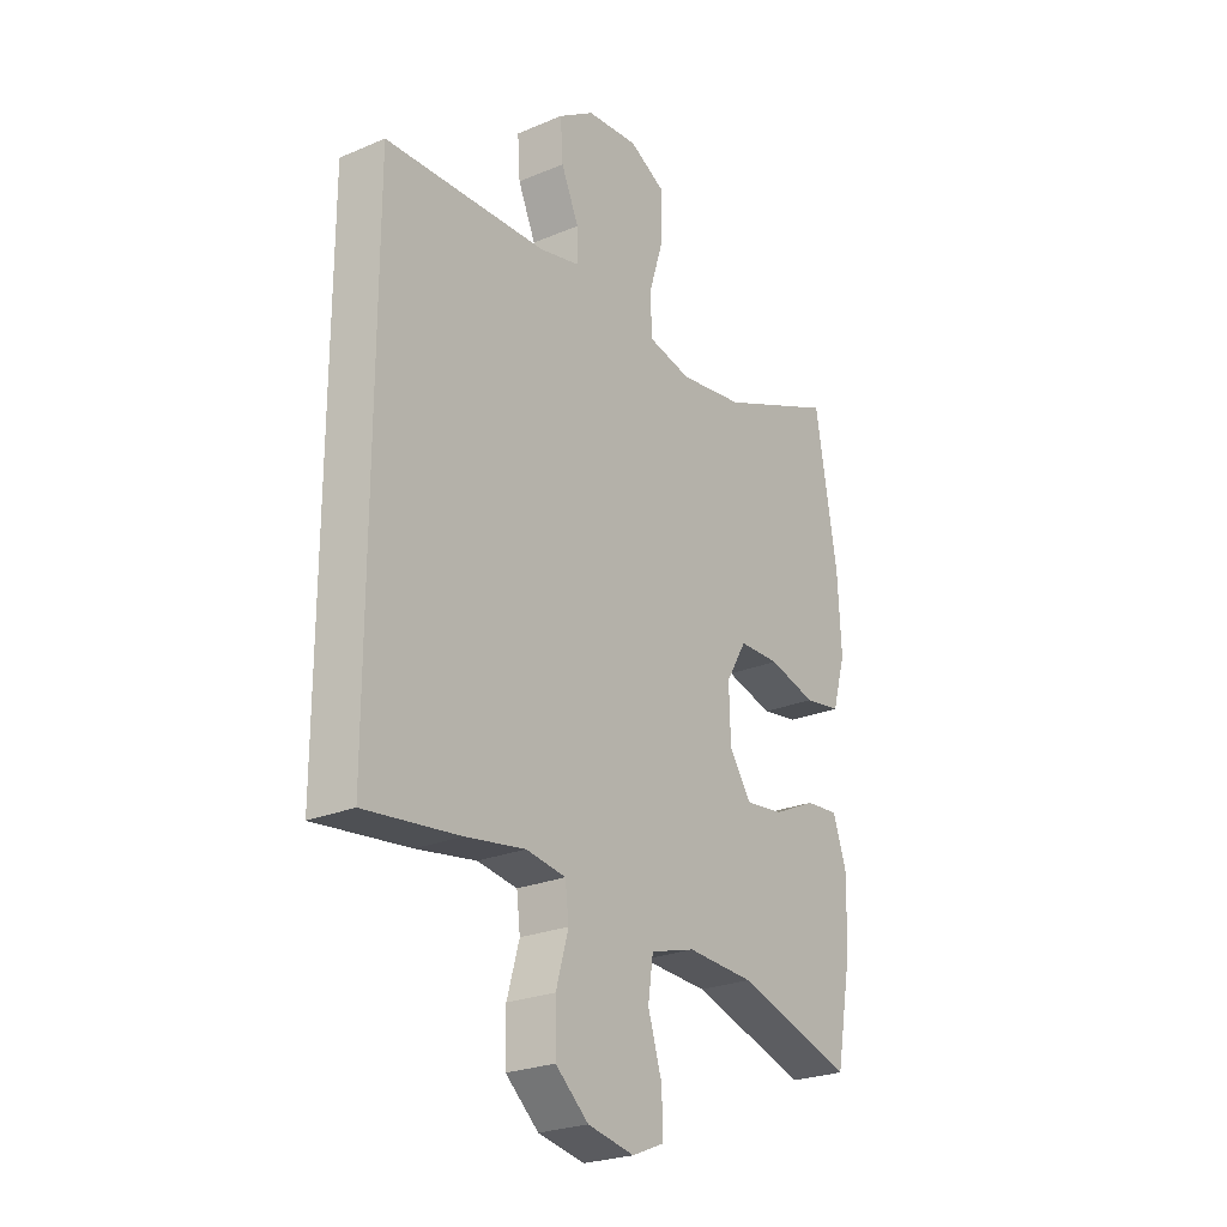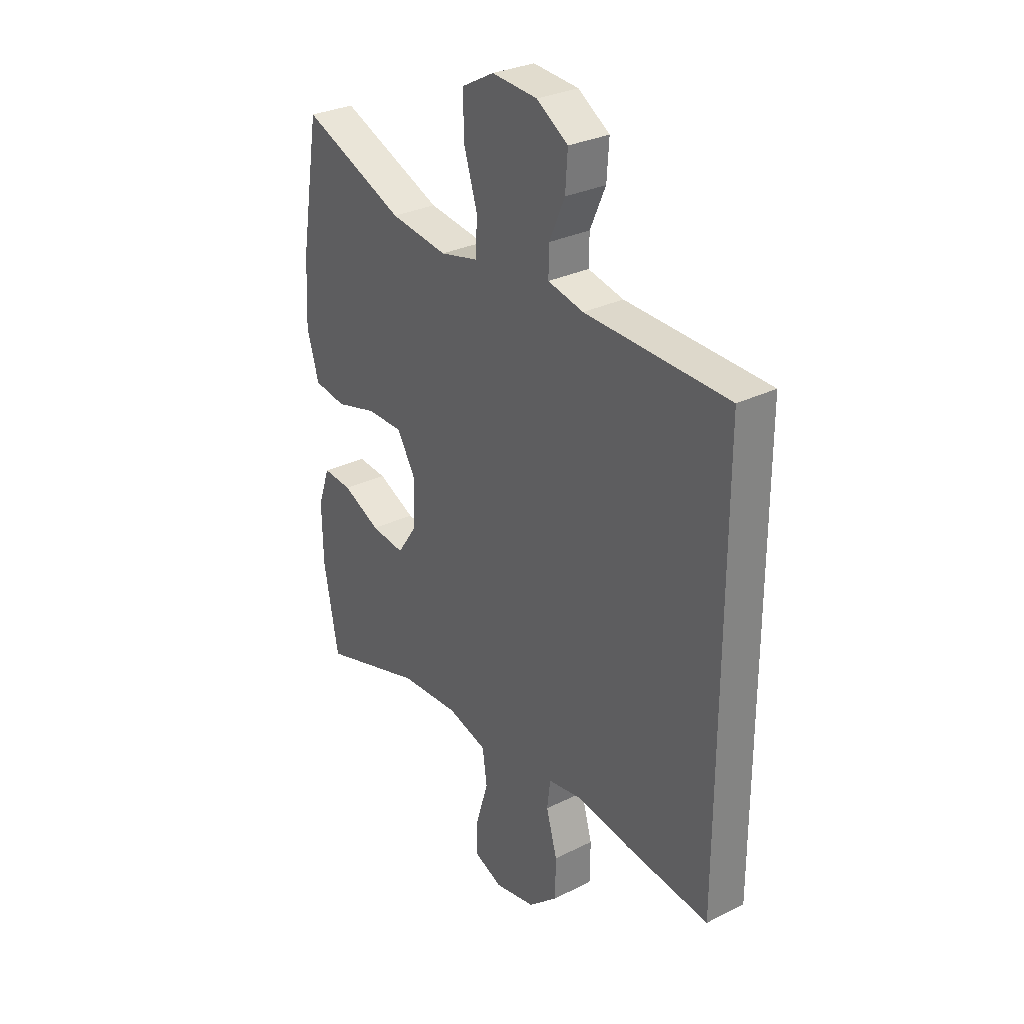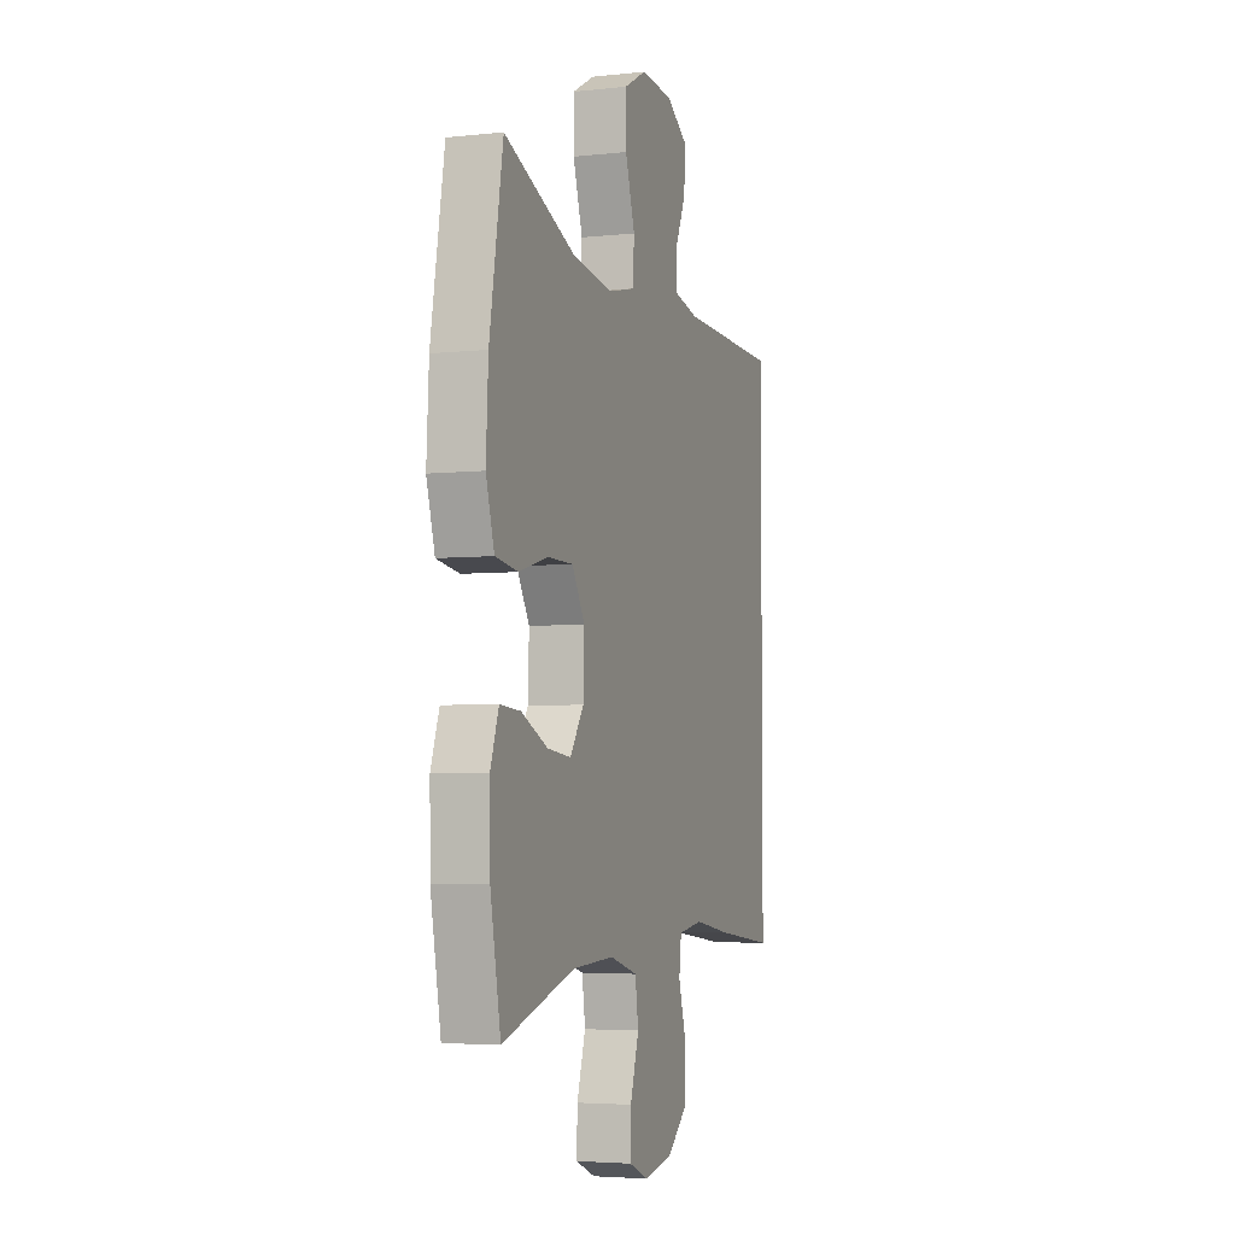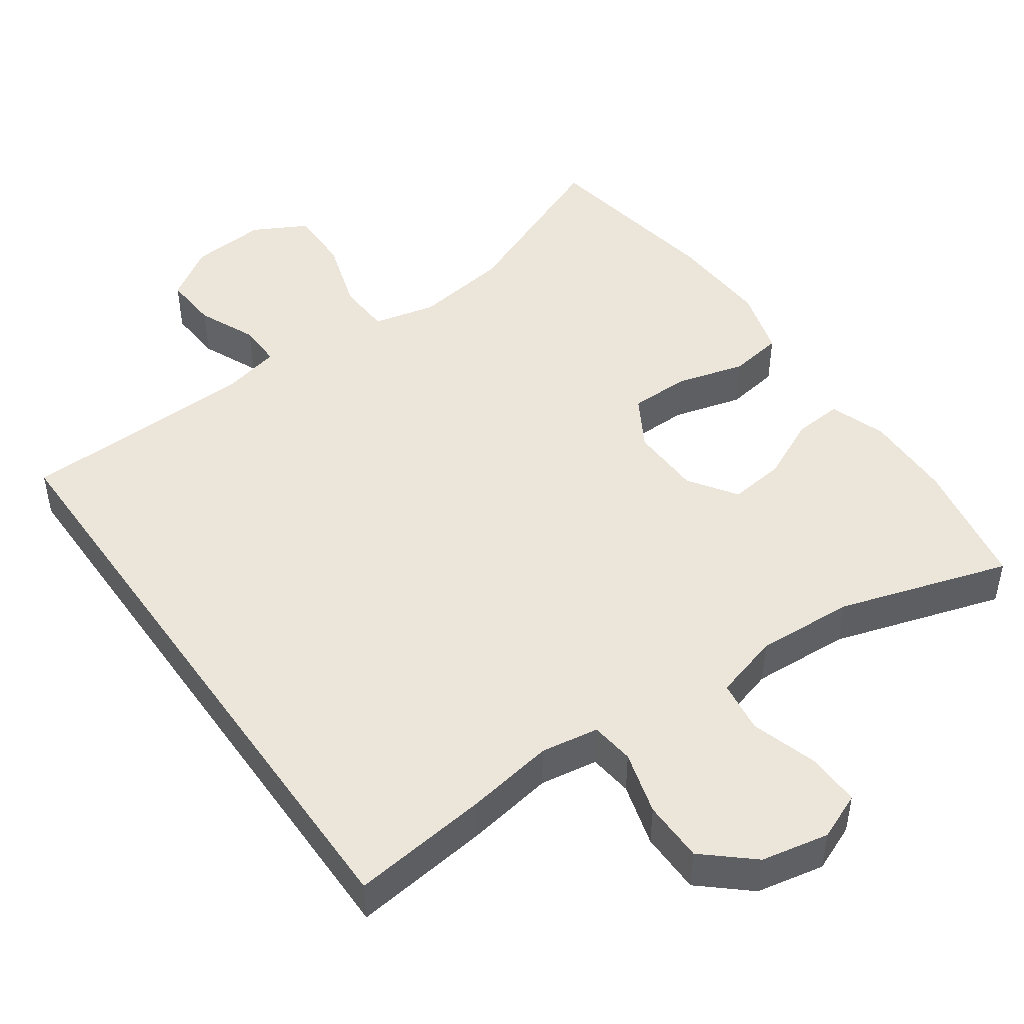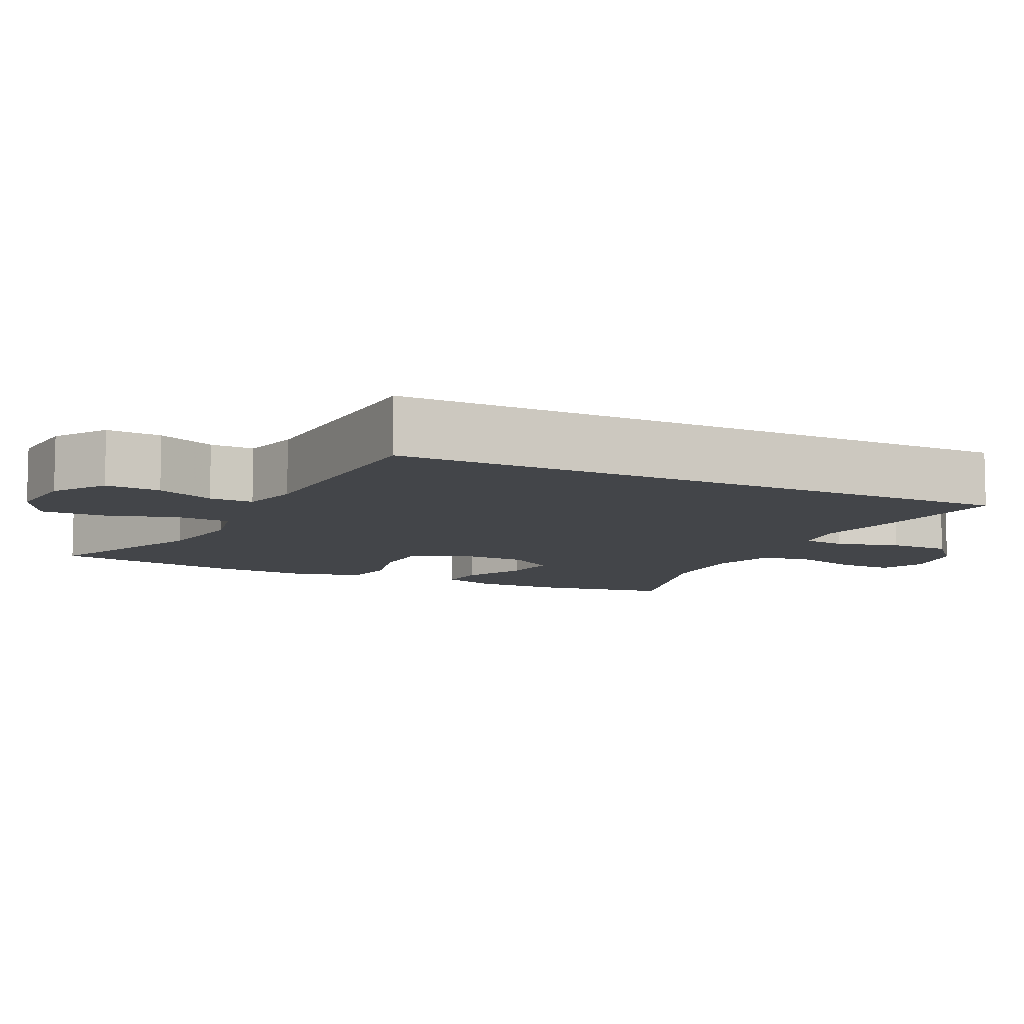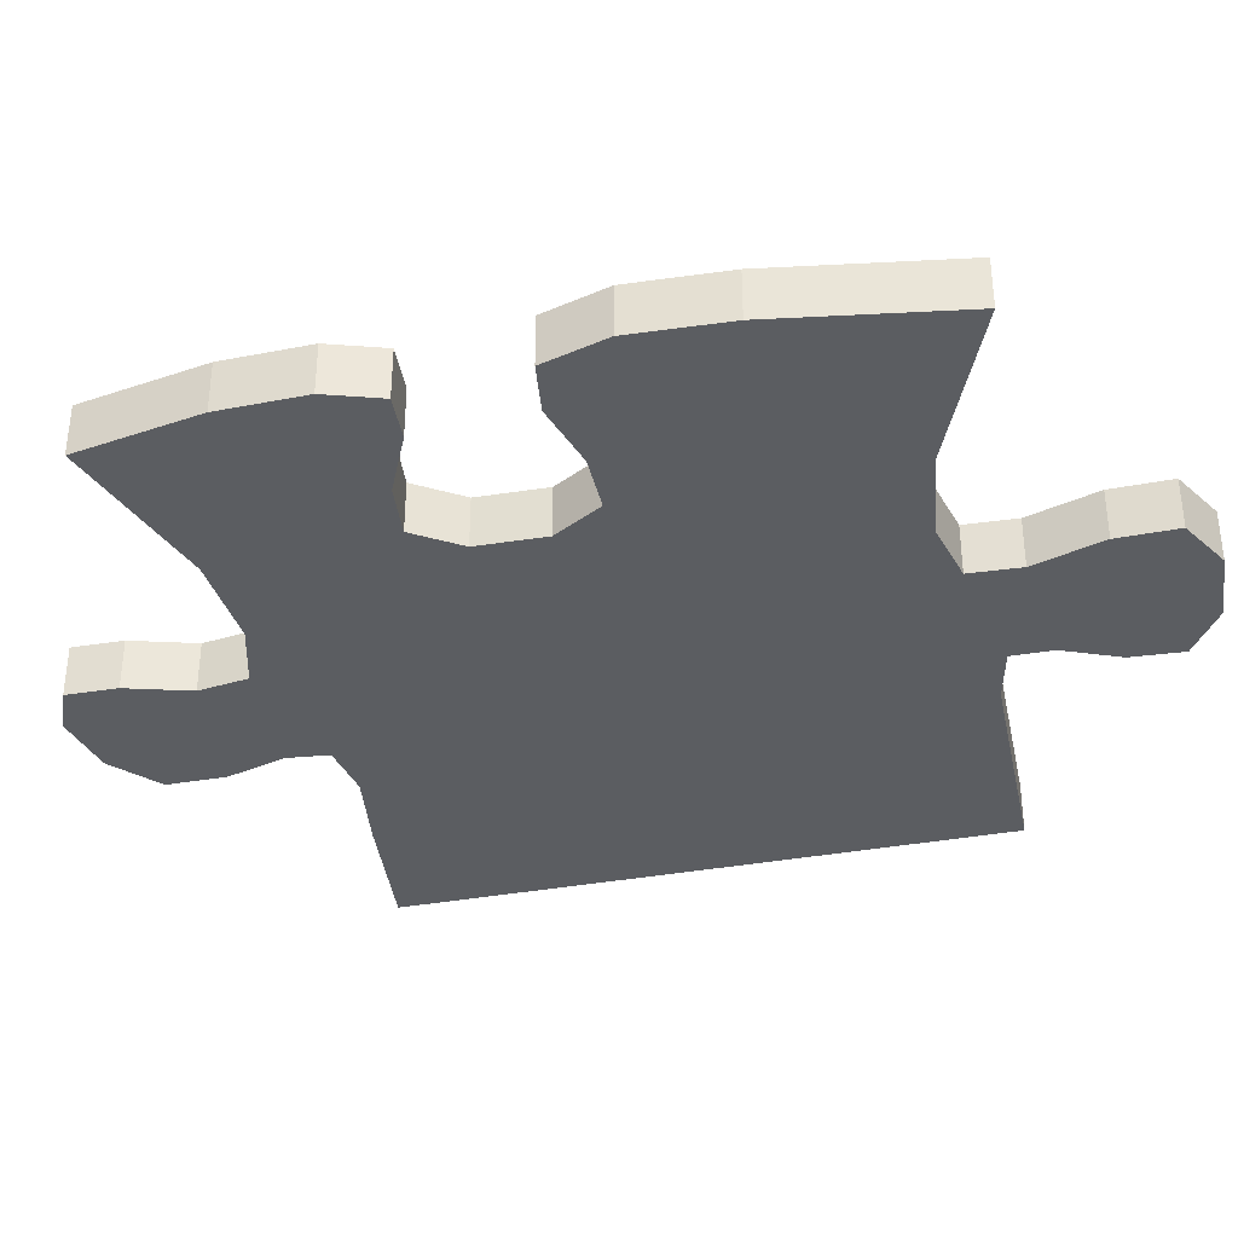
<metadata>
{"format":"obj","ext":"obj","renderer":"f3d","projection":"perspective","resolution":1024,"background":"white","views":[{"elev":-24.6,"azim":124.7,"up":"+Z"},{"elev":29.7,"azim":53.8,"up":"+Z"},{"elev":-4.3,"azim":-70.5,"up":"+Z"},{"elev":47.5,"azim":144.9,"up":"+Y"},{"elev":-8.8,"azim":63.8,"up":"+Y"},{"elev":-36.0,"azim":-76.5,"up":"+Y"}]}
</metadata>
<code>
v -0.5 0.07 0.5
v -0.274 0.07 0.406
v -0.148 0.07 0.388
v -0.065 0.07 0.407
v -0.061 0.07 0.478
v -0.091 0.07 0.575
v -0.092 0.07 0.658
v -0.021 0.07 0.696
v 0.079 0.07 0.688
v 0.148 0.07 0.643
v 0.143 0.07 0.57
v 0.109 0.07 0.493
v 0.108 0.07 0.435
v 0.186 0.07 0.417
v 0.5 0.07 0.407
v 0.5 0.07 -0.434
v 0.317 0.07 -0.412
v 0.201 0.07 -0.393
v 0.124 0.07 -0.405
v 0.117 0.07 -0.463
v 0.141 0.07 -0.547
v 0.14 0.07 -0.629
v 0.076 0.07 -0.685
v -0.014 0.07 -0.703
v -0.076 0.07 -0.677
v -0.074 0.07 -0.606
v -0.047 0.07 -0.518
v -0.057 0.07 -0.448
v -0.144 0.07 -0.423
v -0.274 0.07 -0.43
v -0.5 0.07 -0.5
v -0.532 0.07 -0.327
v -0.534 0.07 -0.208
v -0.508 0.07 -0.133
v -0.444 0.07 -0.138
v -0.361 0.07 -0.177
v -0.287 0.07 -0.186
v -0.244 0.07 -0.123
v -0.241 0.07 -0.028
v -0.281 0.07 0.04
v -0.36 0.07 0.041
v -0.452 0.07 0.016
v -0.523 0.07 0.027
v -0.549 0.07 0.117
v -0.542 0.07 0.25
v -0.5 0 0.5
v -0.274 0 0.406
v -0.148 0 0.388
v -0.065 0 0.407
v -0.061 0 0.478
v -0.091 0 0.575
v -0.092 0 0.658
v -0.021 0 0.696
v 0.079 0 0.688
v 0.148 0 0.643
v 0.143 0 0.57
v 0.109 0 0.493
v 0.108 0 0.435
v 0.186 0 0.417
v 0.5 0 0.407
v 0.5 0 -0.434
v 0.317 0 -0.412
v 0.201 0 -0.393
v 0.124 0 -0.405
v 0.117 0 -0.463
v 0.141 0 -0.547
v 0.14 0 -0.629
v 0.076 0 -0.685
v -0.014 0 -0.703
v -0.076 0 -0.677
v -0.074 0 -0.606
v -0.047 0 -0.518
v -0.057 0 -0.448
v -0.144 0 -0.423
v -0.274 0 -0.43
v -0.5 0 -0.5
v -0.532 0 -0.327
v -0.534 0 -0.208
v -0.508 0 -0.133
v -0.444 0 -0.138
v -0.361 0 -0.177
v -0.287 0 -0.186
v -0.244 0 -0.123
v -0.241 0 -0.028
v -0.281 0 0.04
v -0.36 0 0.041
v -0.452 0 0.016
v -0.523 0 0.027
v -0.549 0 0.117
v -0.542 0 0.25
f 45 1 2
f 44 45 2
f 43 44 2
f 42 43 2
f 41 42 2
f 40 41 2 3
f 39 40 3 4
f 38 39 4
f 34 35 36
f 33 34 36
f 32 33 36
f 31 32 36
f 30 31 36
f 29 30 36 37
f 28 29 37 38
f 25 26 27
f 24 25 27
f 23 24 27
f 22 23 27
f 21 22 27
f 20 21 27
f 19 20 27 28
f 16 17 18
f 15 16 18
f 14 15 18
f 13 14 18 19
f 10 11 12
f 9 10 12
f 8 9 12
f 7 8 12
f 6 7 12
f 5 6 12
f 4 5 12 13
f 19 28 38
f 13 19 38
f 4 13 38
f 47 46 90
f 47 90 89
f 47 89 88
f 47 88 87
f 47 87 86
f 48 47 86 85
f 49 48 85 84
f 49 84 83
f 81 80 79
f 81 79 78
f 81 78 77
f 81 77 76
f 81 76 75
f 82 81 75 74
f 83 82 74 73
f 72 71 70
f 72 70 69
f 72 69 68
f 72 68 67
f 72 67 66
f 72 66 65
f 73 72 65 64
f 63 62 61
f 63 61 60
f 63 60 59
f 64 63 59 58
f 57 56 55
f 57 55 54
f 57 54 53
f 57 53 52
f 57 52 51
f 57 51 50
f 58 57 50 49
f 83 73 64
f 83 64 58
f 83 58 49
f 1 46 47 2
f 2 47 48 3
f 3 48 49 4
f 4 49 50 5
f 5 50 51 6
f 6 51 52 7
f 7 52 53 8
f 8 53 54 9
f 9 54 55 10
f 10 55 56 11
f 11 56 57 12
f 12 57 58 13
f 13 58 59 14
f 14 59 60 15
f 15 60 61 16
f 16 61 62 17
f 17 62 63 18
f 18 63 64 19
f 19 64 65 20
f 20 65 66 21
f 21 66 67 22
f 22 67 68 23
f 23 68 69 24
f 24 69 70 25
f 25 70 71 26
f 26 71 72 27
f 27 72 73 28
f 28 73 74 29
f 29 74 75 30
f 30 75 76 31
f 31 76 77 32
f 32 77 78 33
f 33 78 79 34
f 34 79 80 35
f 35 80 81 36
f 36 81 82 37
f 37 82 83 38
f 38 83 84 39
f 39 84 85 40
f 40 85 86 41
f 41 86 87 42
f 42 87 88 43
f 43 88 89 44
f 44 89 90 45
f 45 90 46 1

</code>
